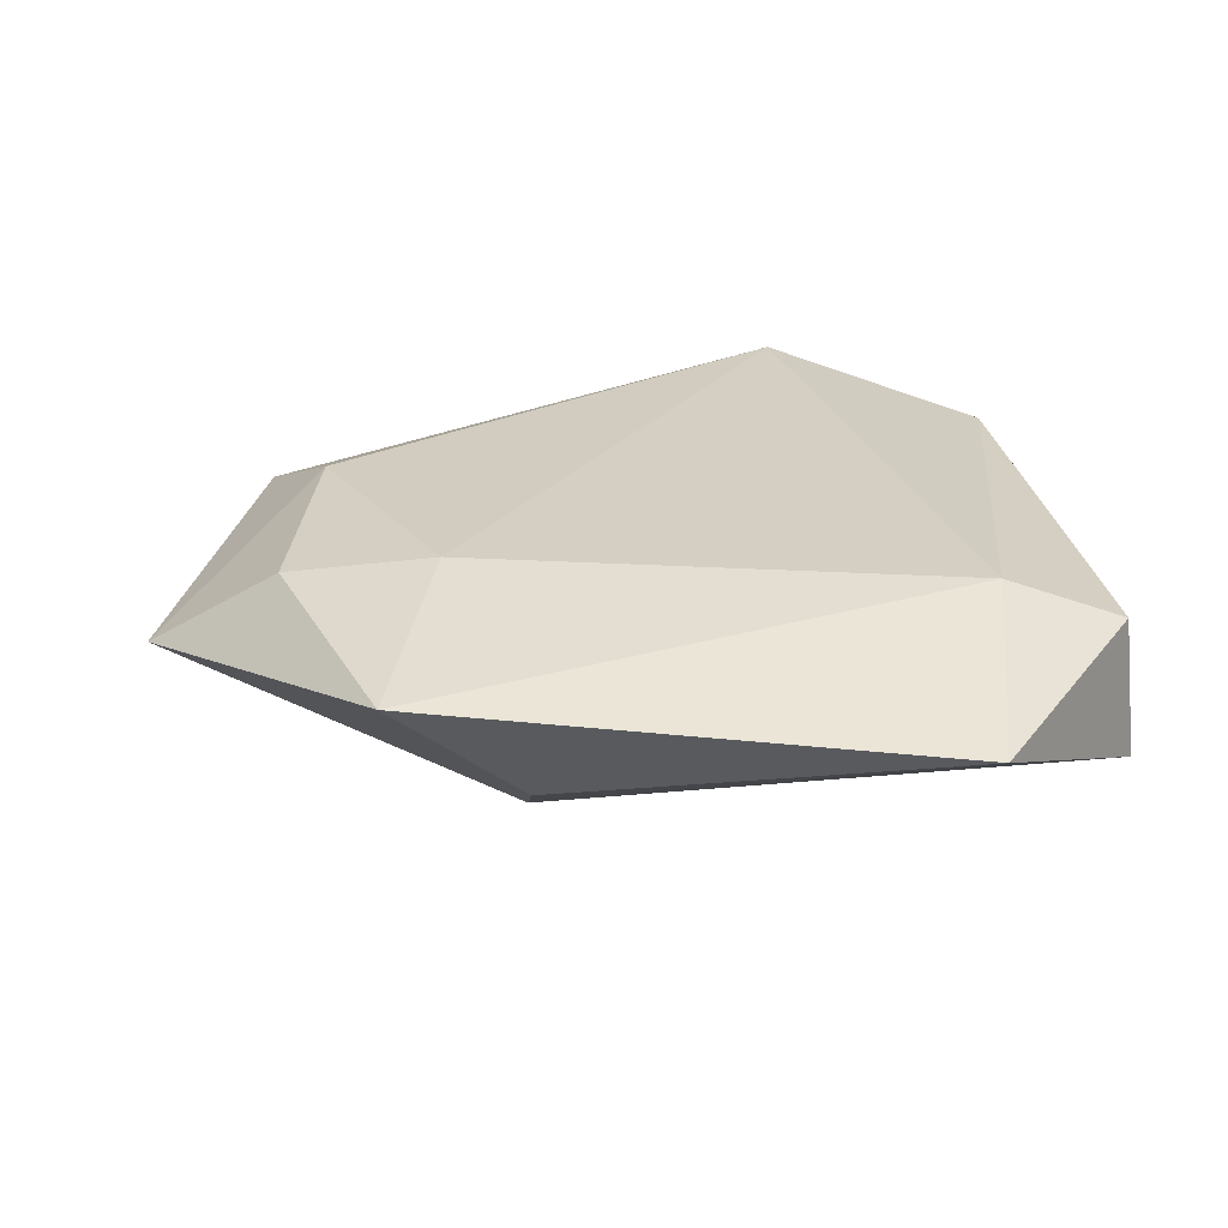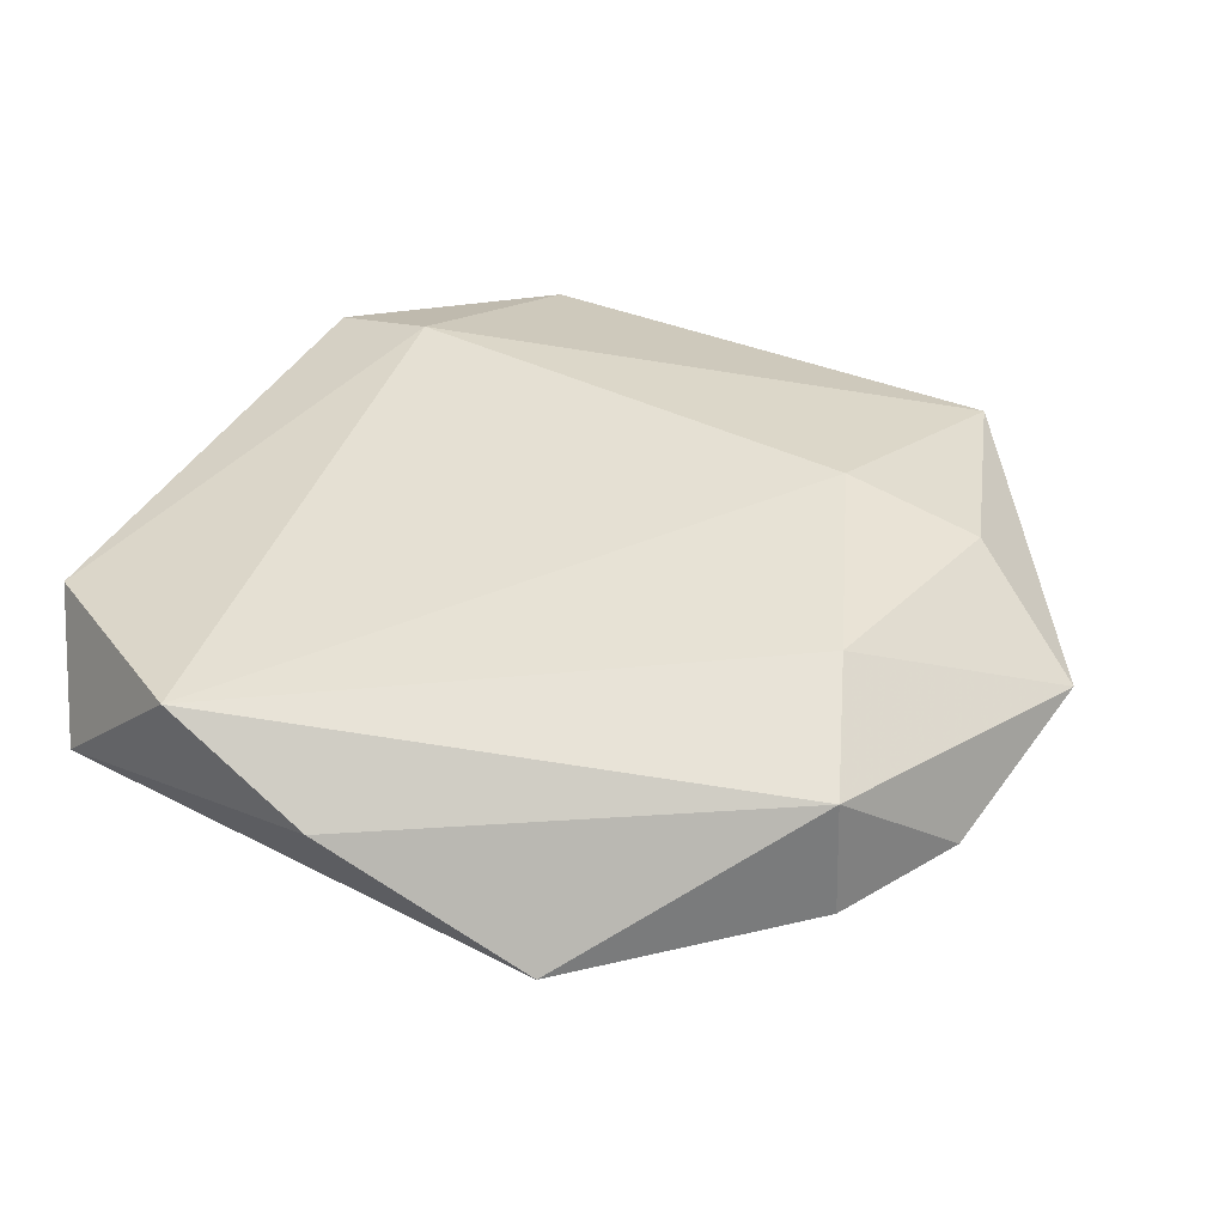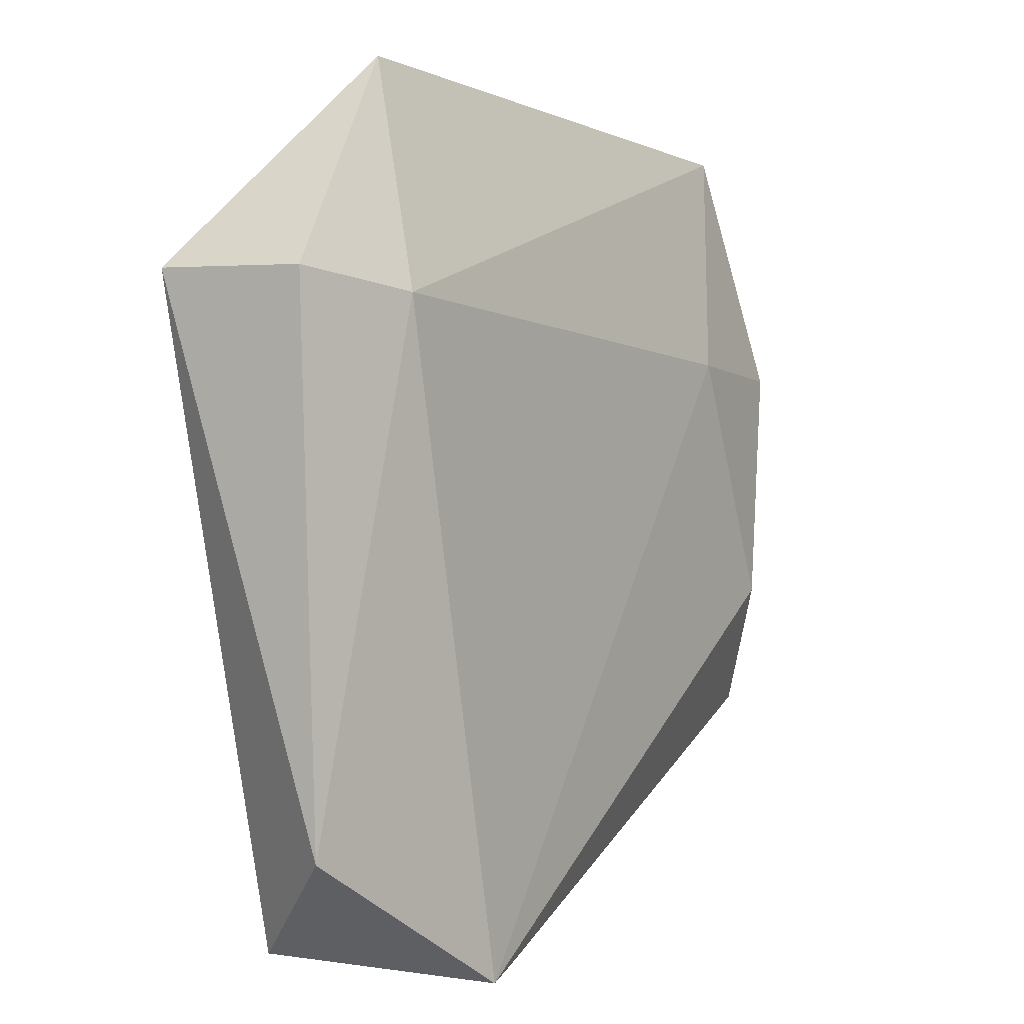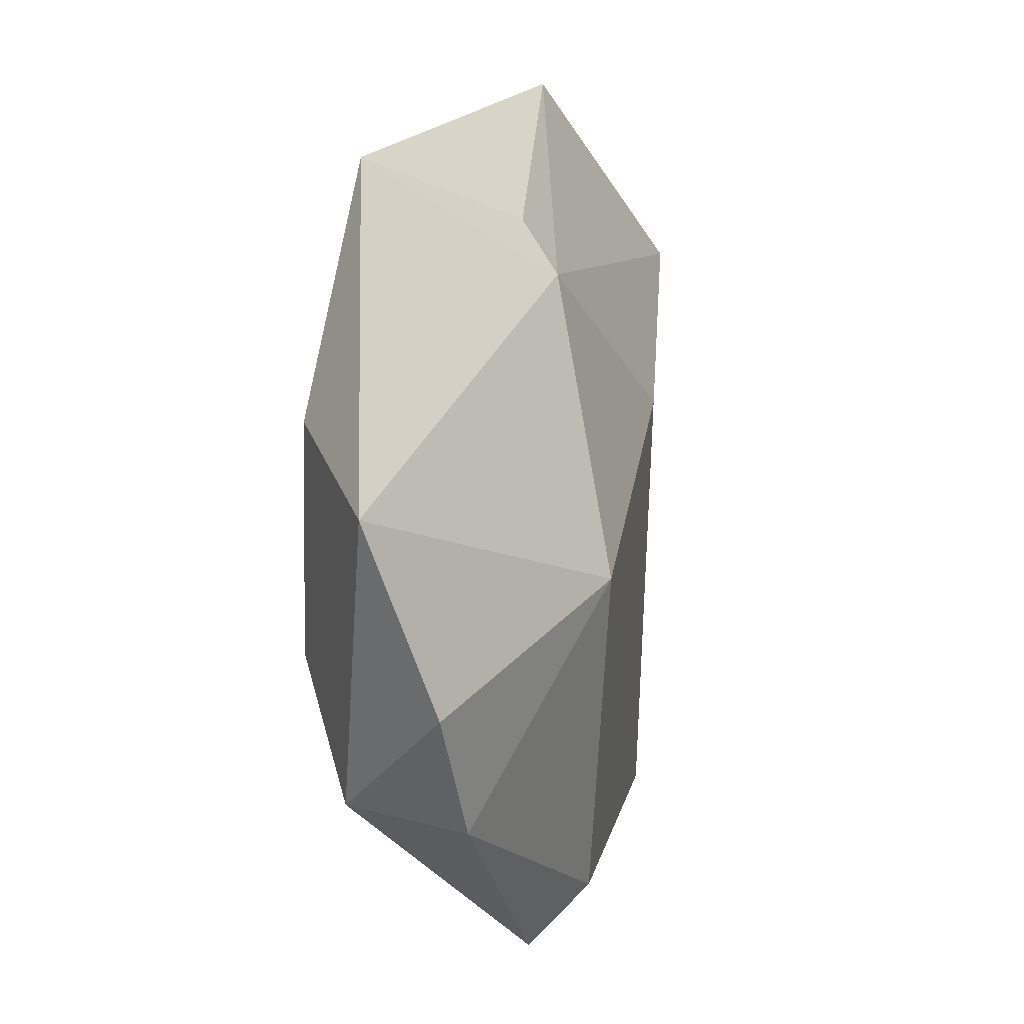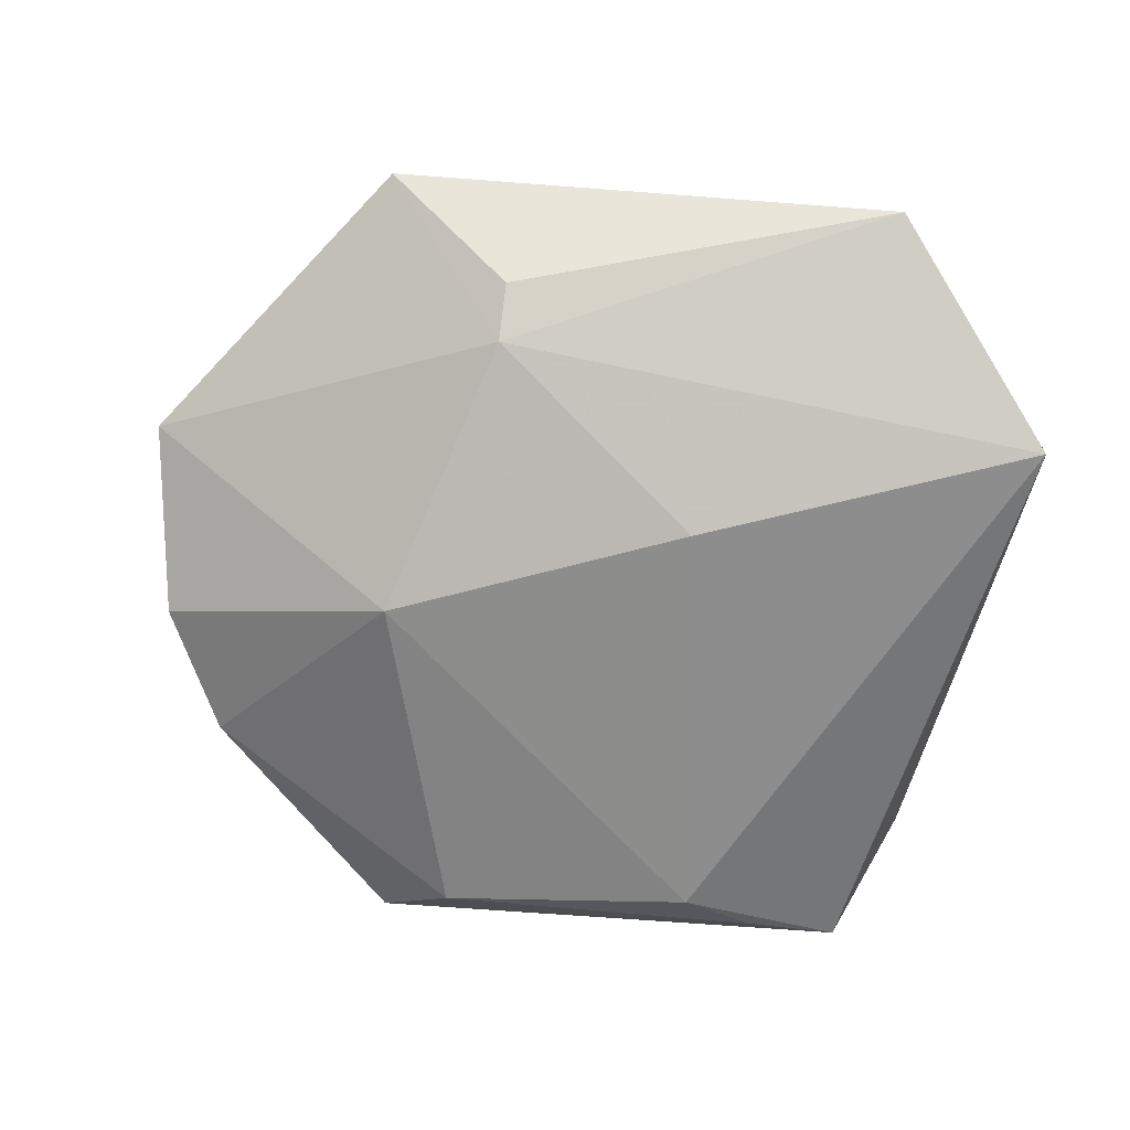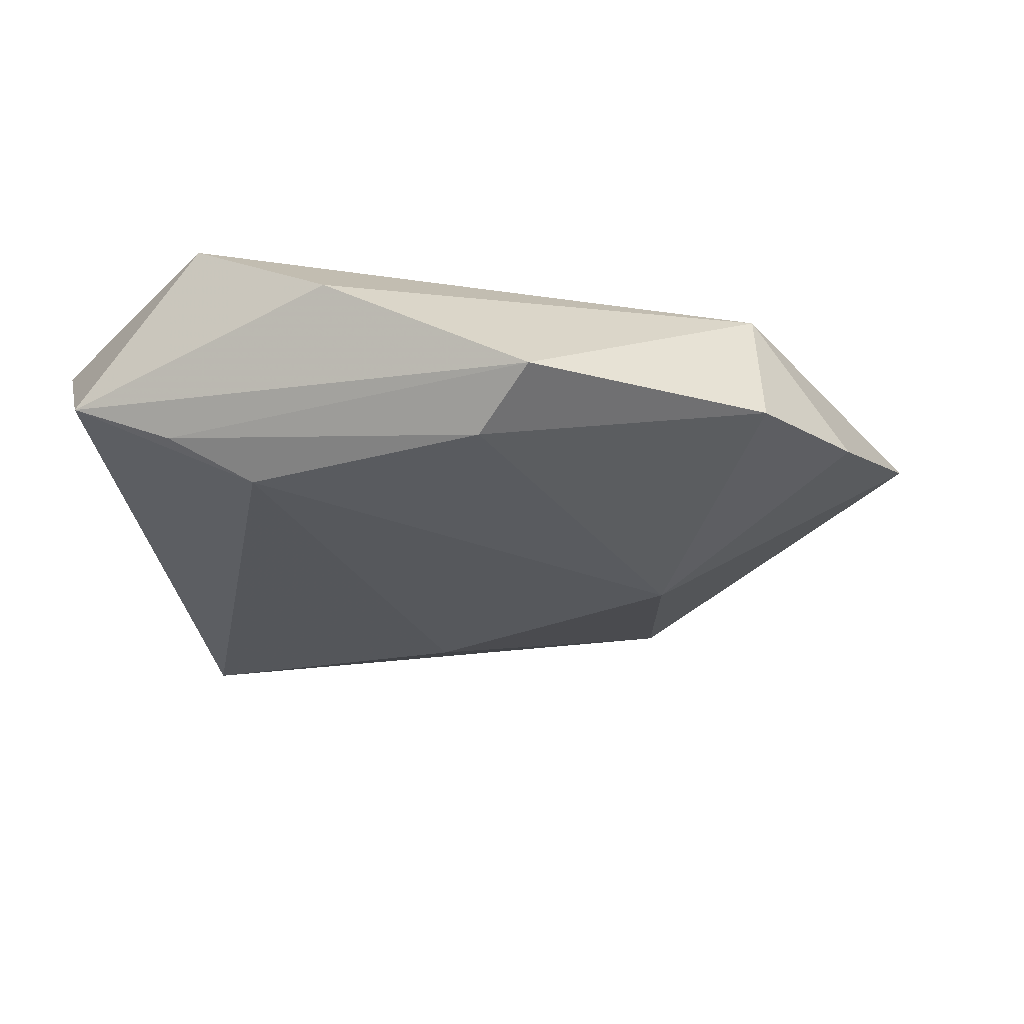
<metadata>
{"format":"obj","ext":"obj","renderer":"f3d","projection":"perspective","resolution":1024,"background":"white","views":[{"elev":22.7,"azim":171.0,"up":"+Z"},{"elev":41.7,"azim":24.7,"up":"+Z"},{"elev":4.8,"azim":-56.7,"up":"+Y"},{"elev":8.8,"azim":103.4,"up":"+Y"},{"elev":-68.4,"azim":168.6,"up":"+Z"},{"elev":-25.7,"azim":13.8,"up":"+Z"}]}
</metadata>
<code>
v 0.03839 -0.02174 -0.005279
v 0.03726 -0.02005 0.006804
v 0.03228 -0.006938 0.01227
v -0.02216 0.04737 0.001454
v -0.006251 0.01364 -0.01427
v -0.0343 -0.0351 -0.002547
v 0.02306 -0.0002182 -0.01551
v -0.01963 -0.03902 0.0127
v -0.04083 0.02769 -0.008799
v 0.04582 -0.009495 -0.004651
v -0.01547 -0.02991 -0.01098
v 0.01056 -0.03462 -0.01092
v 0.01691 -0.03941 -0.006015
v -0.03934 0.02791 0.005618
v 0.01672 0.02835 -0.00879
v -0.04047 -0.02437 0.007854
v 0.02313 0.01799 0.01164
v -0.02775 0.02555 0.009317
v 0.0504 0.009035 0.001232
v 0.03788 0.01587 0.0102
v -0.004401 -0.04139 0.004992
v 0.03068 0.03968 0.006733
v 0.01706 0.03362 -0.005377
v -0.02384 -0.03361 -0.006541
f 8 18 16
f 17 18 8
f 5 11 9
f 7 11 5
f 9 16 14
f 14 16 18
f 21 2 8
f 12 11 7
f 7 1 12
f 8 16 6
f 6 21 8
f 9 11 6
f 6 16 9
f 18 17 22
f 22 17 20
f 20 19 22
f 15 19 7
f 7 5 15
f 23 22 15
f 15 22 19
f 15 5 9
f 10 1 7
f 7 19 10
f 10 2 1
f 19 2 10
f 3 19 20
f 3 2 19
f 8 2 3
f 20 17 3
f 3 17 8
f 11 12 24
f 24 6 11
f 21 6 13
f 13 12 1
f 13 24 12
f 6 24 13
f 1 2 13
f 2 21 13
f 4 14 18
f 18 22 4
f 9 14 4
f 4 22 23
f 4 15 9
f 23 15 4

</code>
